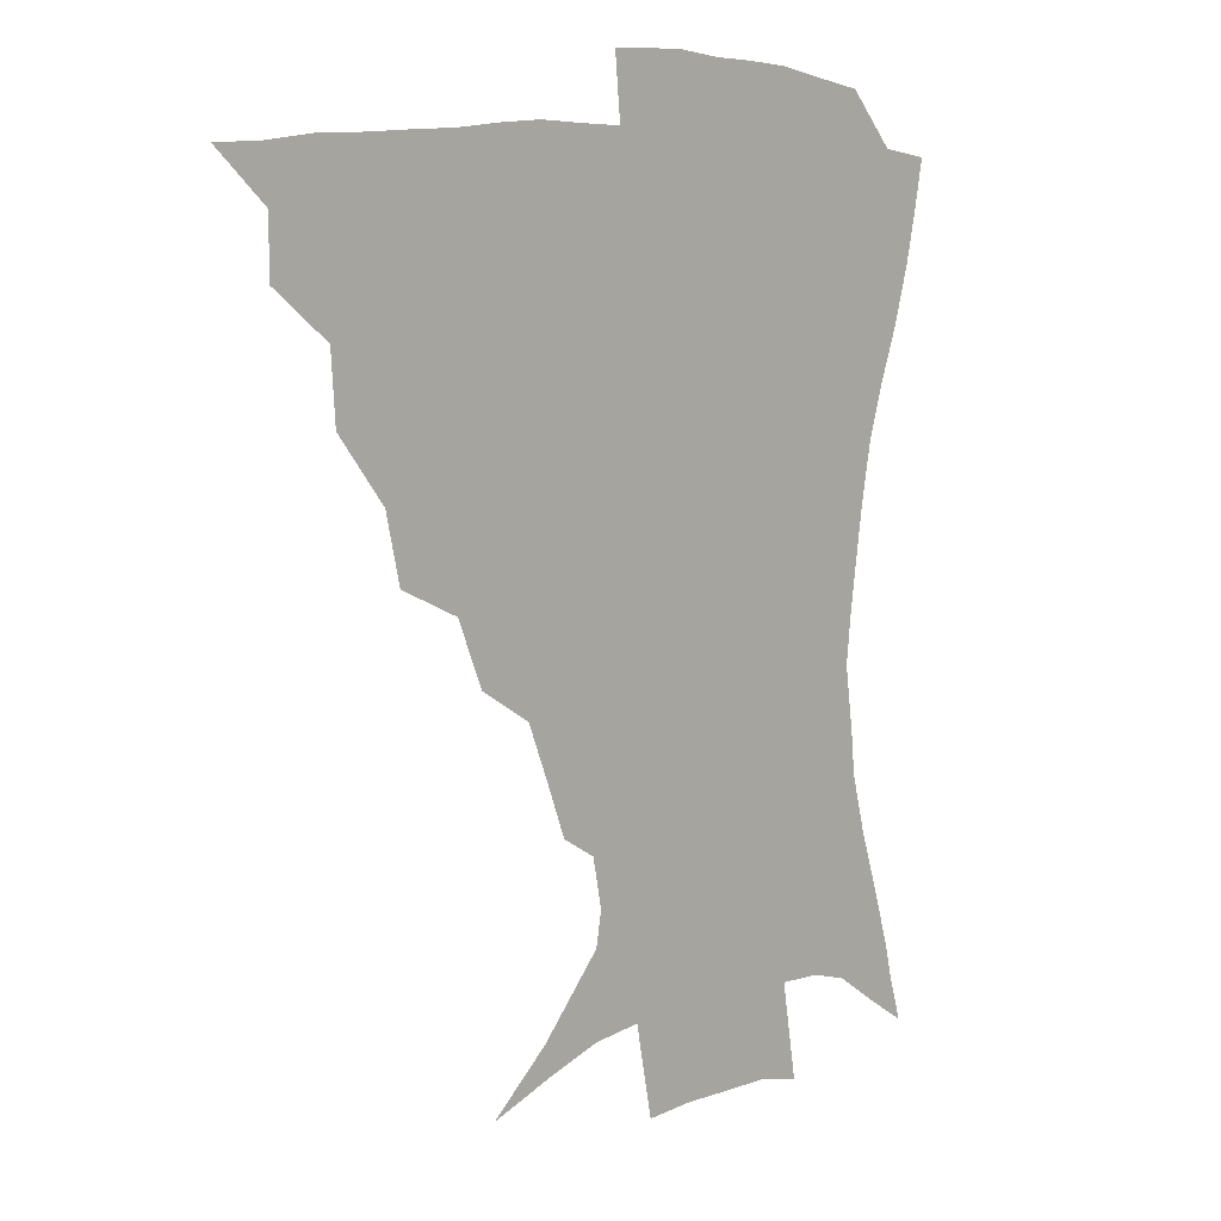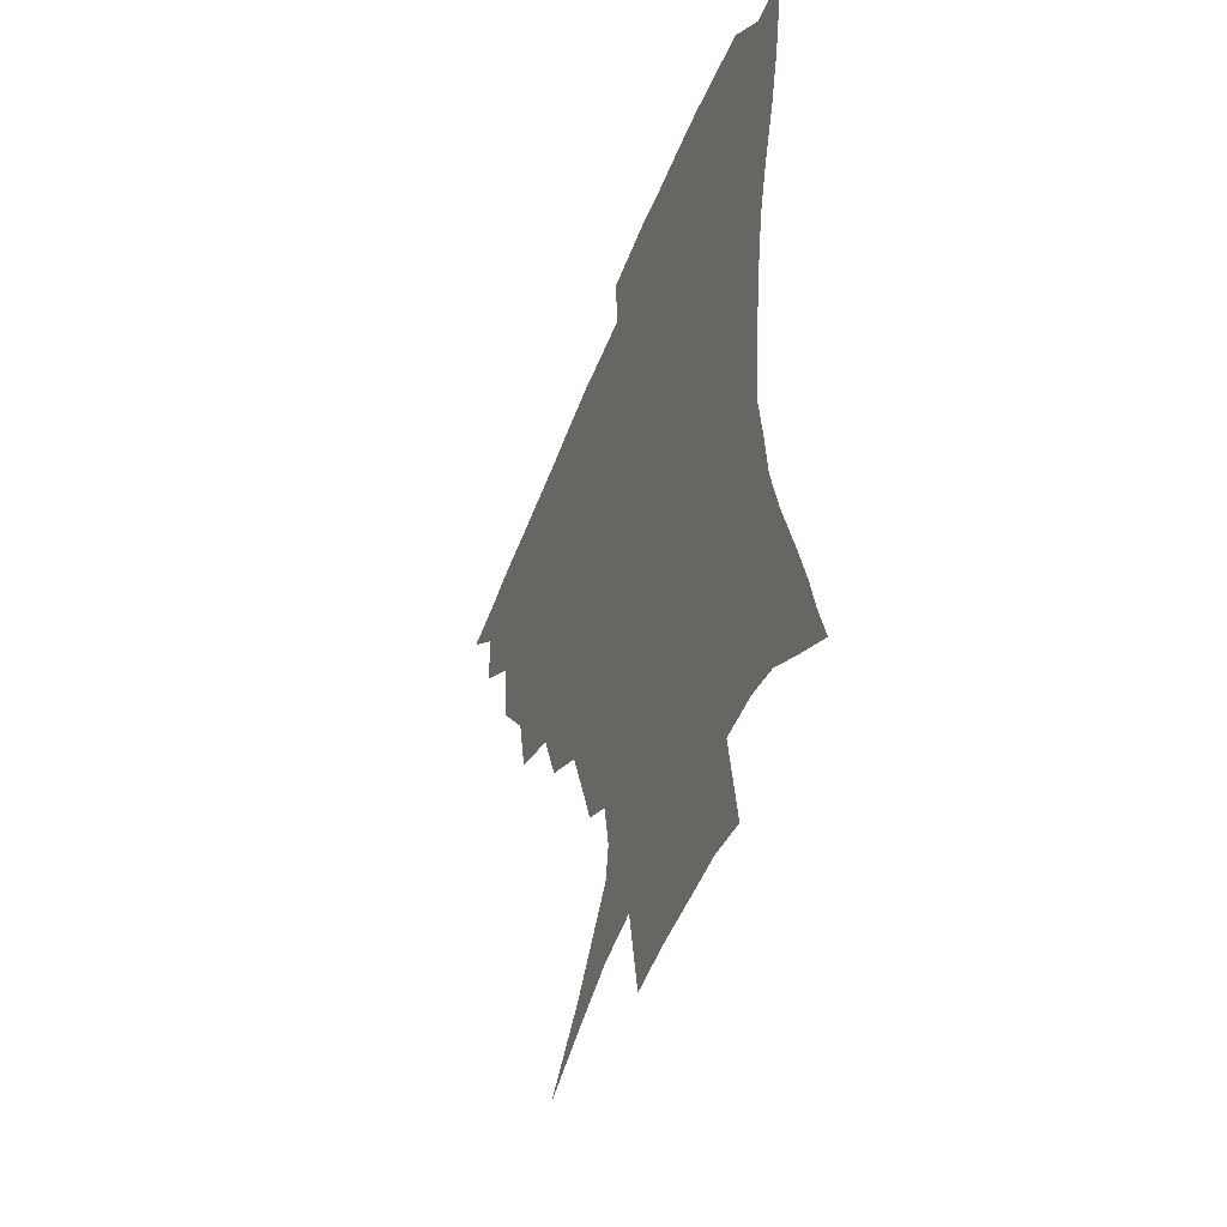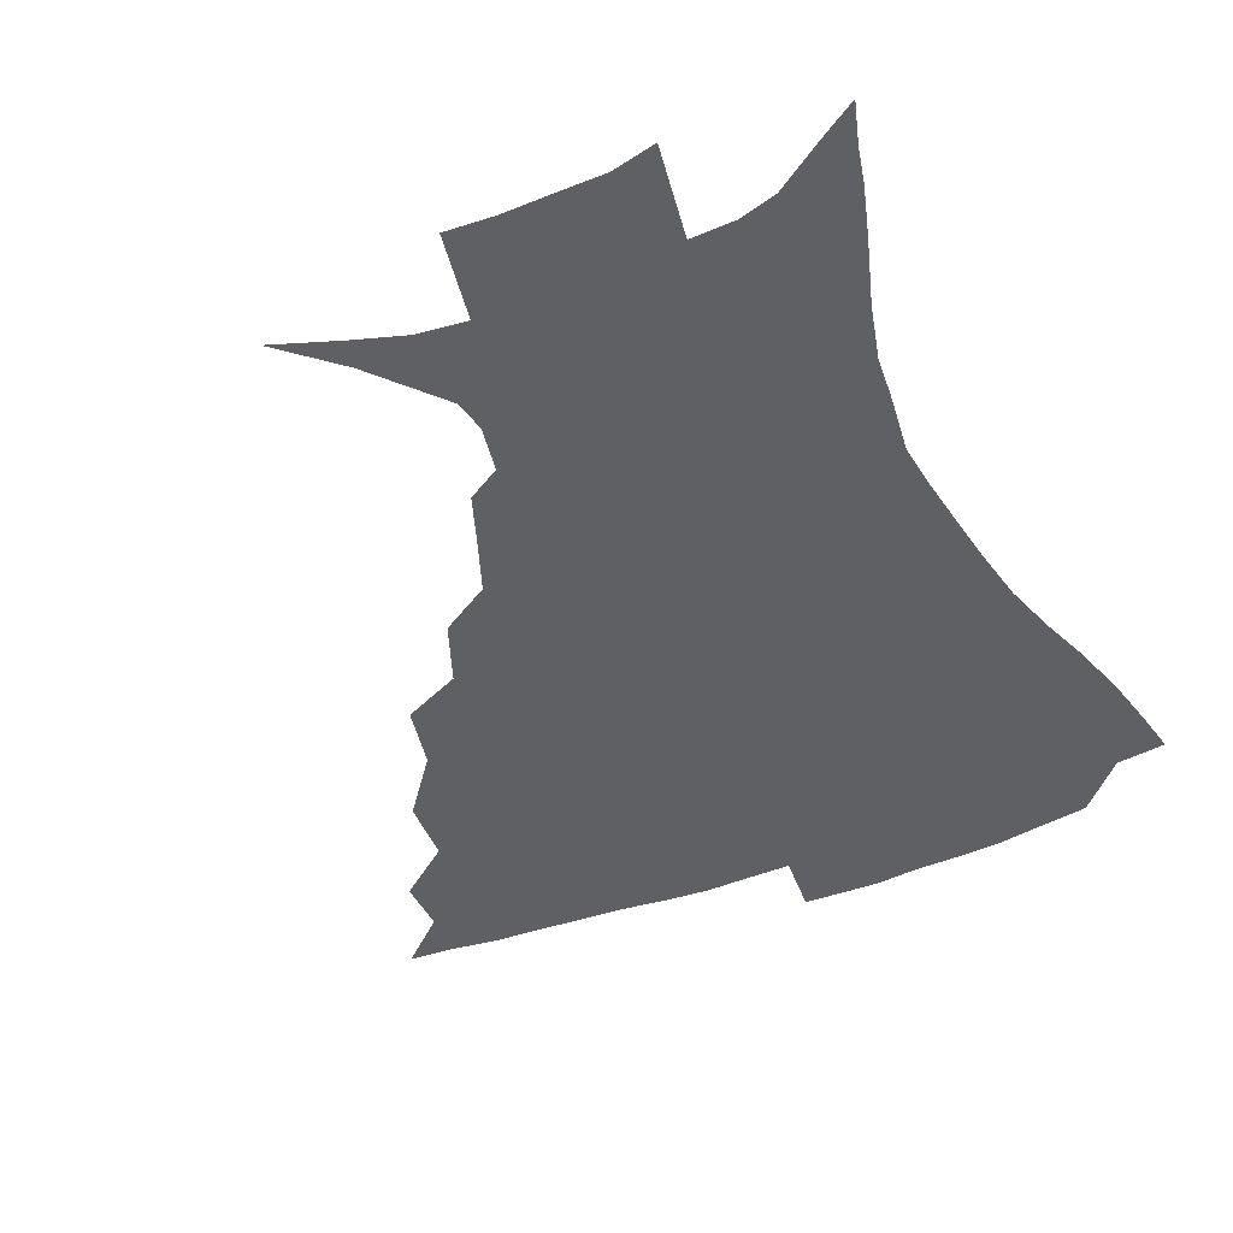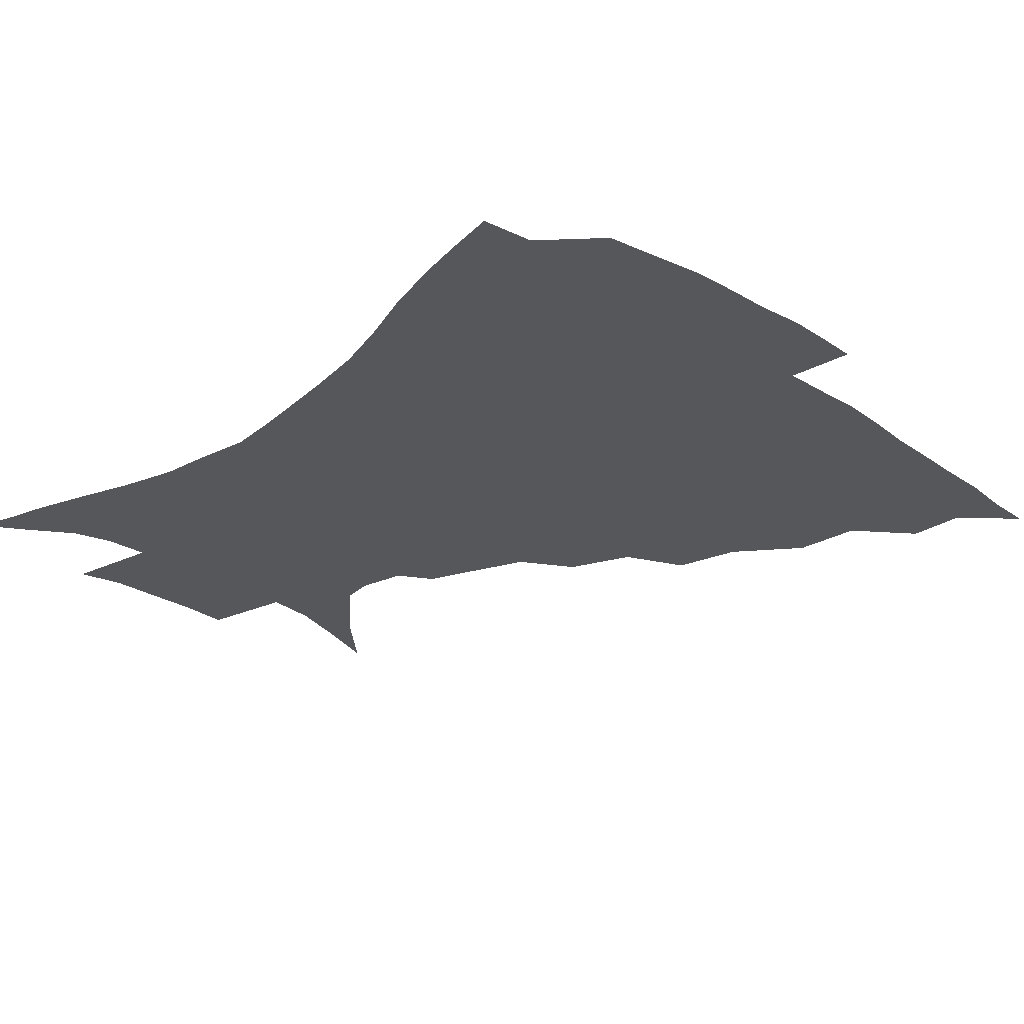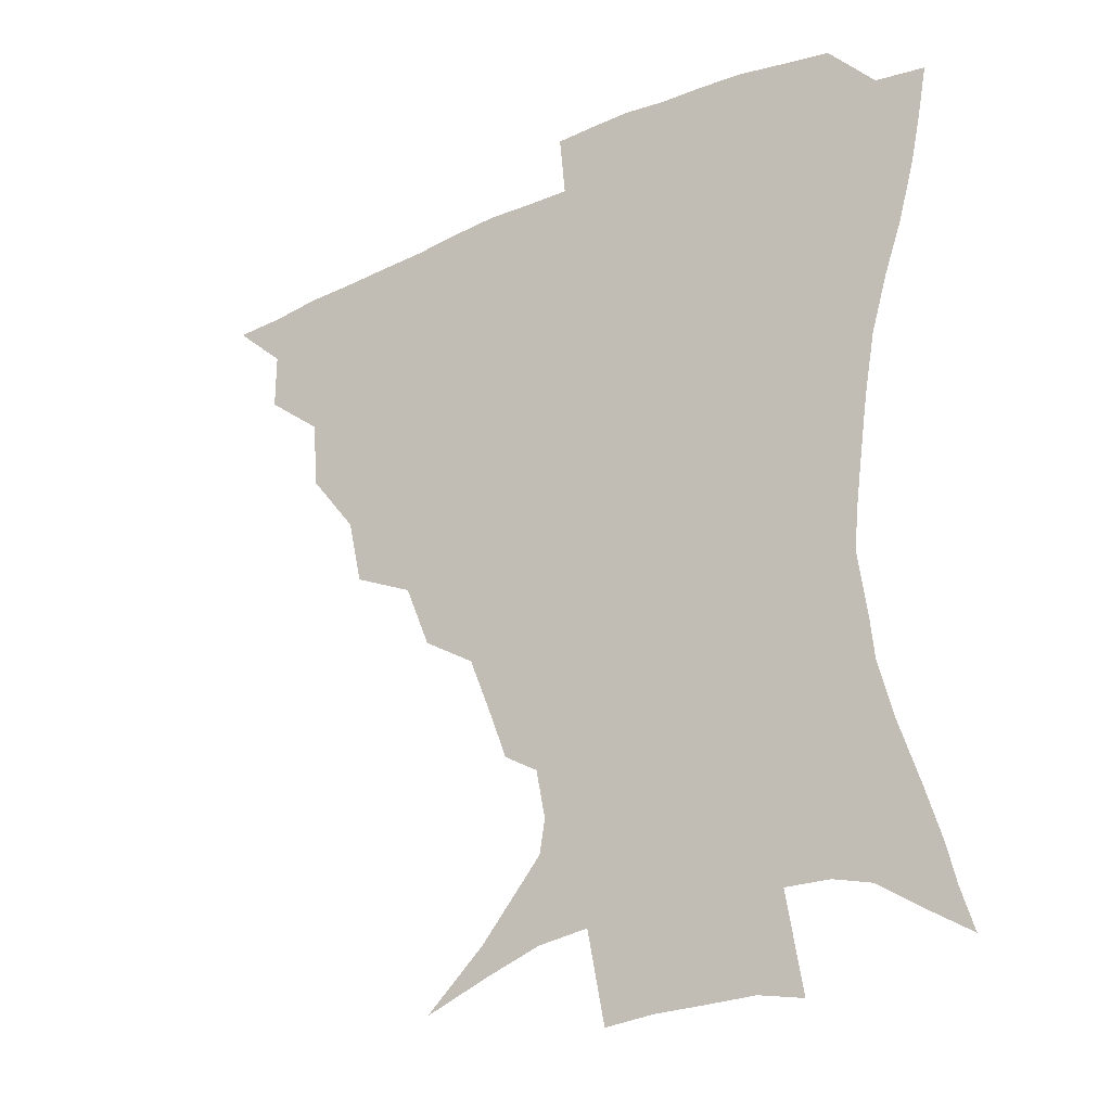
<metadata>
{"format":"obj","ext":"obj","renderer":"f3d","projection":"perspective","resolution":1024,"background":"white","views":[{"elev":8.8,"azim":-45.6,"up":"+Y"},{"elev":-48.4,"azim":69.9,"up":"+Y"},{"elev":-44.2,"azim":24.1,"up":"+Z"},{"elev":-27.2,"azim":135.1,"up":"+Z"},{"elev":-27.0,"azim":35.2,"up":"+Y"}]}
</metadata>
<code>
v 435.3 388.8 0
v 452.1 354.9 0
v 452.2 373.1 0
v 451.2 389.5 0
v 472.3 318.1 0
v 470.9 339.8 0
v 469.8 358.1 0
v 468.2 374.3 0
v 467.1 391.3 0
v 493 276.2 0
v 488.2 297.5 0
v 489.5 326.8 0
v 487.6 344.3 0
v 485.5 360 0
v 483.8 375.9 0
v 482.9 391.7 0
v 521.2 246.1 0
v 512.9 266.7 0
v 508.2 290.5 0
v 507.4 315.5 0
v 504.7 330.8 0
v 502.7 346.4 0
v 501.2 361.6 0
v 500 376.6 0
v 498.5 392.5 0
v 551.8 200.6 0
v 546 216 0
v 538.4 235.3 0
v 530.8 259.3 0
v 525.9 281.3 0
v 522.8 299.9 0
v 521.4 319.3 0
v 519.4 333.7 0
v 517.5 348.1 0
v 516.1 362.7 0
v 515 377.6 0
v 513.9 393.1 0
v 524.8 126.4 0
v 544.2 143.9 0
v 564.3 167.2 0
v 566.1 178.1 0
v 563.1 193.7 0
v 557.9 210.7 0
v 552.3 230 0
v 546.6 246.1 0
v 541.7 270.9 0
v 538.5 287.5 0
v 536.4 304.7 0
v 535.1 321.2 0
v 533.8 335.5 0
v 532 349.3 0
v 530.9 363.7 0
v 530.1 378.5 0
v 529 394.6 0
v 546.7 134.3 0
v 564.3 154.6 0
v 572.6 170.4 0
v 572.6 186.6 0
v 569.4 206.3 0
v 565.2 222.6 0
v 560.6 236.1 0
v 556.7 257.9 0
v 553.2 275 0
v 551.3 292.7 0
v 550.1 309.1 0
v 549 323.6 0
v 548.3 336.9 0
v 547.5 350.6 0
v 545.6 364.5 0
v 545.4 378.7 0
v 544 395.5 0
v 564.2 140 0
v 578.2 161.1 0
v 581.1 176.8 0
v 579.7 195.1 0
v 577.5 213.5 0
v 573.6 228.8 0
v 570.2 244.9 0
v 567.6 264.9 0
v 565.4 281.1 0
v 564 296.2 0
v 563.1 310.5 0
v 562 323.7 0
v 563.2 339.4 0
v 562 351.6 0
v 561.8 364.6 0
v 560.1 379.2 0
v 559.2 394.7 0
v 580.8 141.9 0
v 589.1 165.8 0
v 589.5 184.2 0
v 587.4 198.8 0
v 586.5 217.2 0
v 582.4 234.3 0
v 580.7 249.3 0
v 578.4 270.1 0
v 577.1 282.6 0
v 576.3 298.1 0
v 576.6 313.6 0
v 575.8 325.9 0
v 575.9 339 0
v 575.5 351.8 0
v 575.3 365 0
v 574.7 378.4 0
v 573.6 394.2 0
v 571.7 414.8 0
v 586.4 112.3 0
v 594.8 147.3 0
v 598.5 166.5 0
v 597.9 185.2 0
v 597.7 190.4 0
v 594.3 220.4 0
v 592.4 233.4 0
v 590.5 255.4 0
v 589.5 270.7 0
v 589.1 286.1 0
v 588.8 300 0
v 589.1 314.7 0
v 589.5 327.7 0
v 589.3 339.4 0
v 589.6 352.3 0
v 589.1 365.4 0
v 588.3 379.6 0
v 586.9 396 0
v 584.5 415.1 0
v 602.4 113.3 0
v 606.6 146.9 0
v 608.3 169.1 0
v 607.3 185.8 0
v 606 206.3 0
v 603.3 223.8 0
v 602.7 238.1 0
v 600.8 255.7 0
v 600.6 271.8 0
v 600.6 285.8 0
v 600.8 298.8 0
v 601.4 313.9 0
v 602 326.8 0
v 602.8 339.9 0
v 603 352.4 0
v 603.1 365.3 0
v 602.2 379.8 0
v 600.9 395.6 0
v 597.7 415.1 0
v 619 113 0
v 618.6 146.5 0
v 617.7 170.2 0
v 616.9 189.6 0
v 614.9 207.3 0
v 613.2 222.4 0
v 611.8 241.1 0
v 611.6 255 0
v 611.3 271.5 0
v 611.9 285.8 0
v 612.8 300.3 0
v 613.7 313.9 0
v 615 327.6 0
v 615.9 339.8 0
v 616.6 352.1 0
v 616.9 365.2 0
v 616.5 379.1 0
v 615.7 393.8 0
v 612.1 413.4 0
v 635.1 112.8 0
v 631.6 141.9 0
v 627.8 168.6 0
v 626.2 188.9 0
v 623.7 207.4 0
v 622.4 225.3 0
v 622.1 238.3 0
v 621.5 255.6 0
v 621.8 270.4 0
v 622.8 285.7 0
v 624.2 298.7 0
v 625.6 313.2 0
v 627.1 326.7 0
v 628.5 338.7 0
v 630.6 351.9 0
v 631.6 364.5 0
v 631 378.2 0
v 630.2 392.8 0
v 626.3 412.8 0
v 649.7 109.3 0
v 644.5 140.8 0
v 638.8 166.1 0
v 635 190.1 0
v 633.4 205.7 0
v 632.2 221.3 0
v 631.6 236.5 0
v 631.5 252.2 0
v 632.3 266.5 0
v 633.5 281.8 0
v 635.1 296.9 0
v 637 313.5 0
v 639.1 325 0
v 640.9 336.7 0
v 643.6 351.6 0
v 644.9 363.8 0
v 645.5 376.8 0
v 645.6 390.2 0
v 640.8 411.6 0
v 659 140.1 0
v 650.9 162.3 0
v 645.8 184.1 0
v 643 202.2 0
v 641.2 219.3 0
v 640.9 233.7 0
v 641.2 248.3 0
v 642.5 261.4 0
v 643.4 279.2 0
v 645.4 295.6 0
v 648 309.3 0
v 650.8 323.4 0
v 653.5 336.2 0
v 656 349.8 0
v 658 362.7 0
v 659.2 375.8 0
v 659.3 389.8 0
v 656.4 408.7 0
v 671.7 136.4 0
v 664.2 155.7 0
v 657.2 177.8 0
v 654.7 193.5 0
v 651.2 212.9 0
v 650.4 228.1 0
v 650.6 243 0
v 651.6 257.5 0
v 653 273.9 0
v 655.2 290.3 0
v 658.4 303.9 0
v 661.6 320.8 0
v 665.3 333.1 0
v 668.5 348 0
v 671.2 361 0
v 673.2 374.6 0
v 673.4 389.6 0
v 672.5 405.8 0
v 686.8 126 0
v 678.8 145.8 0
v 671 167.4 0
v 666.9 184.7 0
v 662.4 203.6 0
v 661 218.5 0
v 661.3 232 0
v 661 249.1 0
v 662.1 266.6 0
v 664.8 281.2 0
v 668 297 0
v 671.6 314.5 0
v 676.6 327.3 0
v 680.5 344.5 0
v 684.7 358.2 0
v 687.4 373 0
v 688.1 388.5 0
v 700 117.3 0
v 695.8 131 0
v 693 142.7 0
v 687.9 159.8 0
v 681 181 0
v 676.2 199.5 0
v 674.9 213 0
v 672 234 0
v 673.5 248.2 0
v 675.6 263.8 0
v 678.2 281.8 0
v 681.7 301.2 0
v 687 319.1 0
v 692.9 335.8 0
v 698.3 354.7 0
v 701.7 371 0
v 704.5 386 0
v 721 391 0
f 3 4 1
f 6 7 2
f 2 7 3
f 7 8 3
f 3 8 4
f 8 9 4
f 11 12 5
f 5 12 6
f 12 13 6
f 6 13 7
f 13 14 7
f 7 14 8
f 14 15 8
f 8 15 9
f 15 16 9
f 18 19 10
f 10 19 11
f 19 20 11
f 11 20 12
f 20 21 12
f 12 21 13
f 21 22 13
f 13 22 14
f 22 23 14
f 14 23 15
f 23 24 15
f 15 24 16
f 24 25 16
f 28 29 17
f 17 29 18
f 29 30 18
f 18 30 19
f 30 31 19
f 19 31 20
f 31 32 20
f 20 32 21
f 32 33 21
f 21 33 22
f 33 34 22
f 22 34 23
f 34 35 23
f 23 35 24
f 35 36 24
f 24 36 25
f 36 37 25
f 42 43 26
f 26 43 27
f 43 44 27
f 27 44 28
f 44 45 28
f 28 45 29
f 45 46 29
f 29 46 30
f 46 47 30
f 30 47 31
f 47 48 31
f 31 48 32
f 48 49 32
f 32 49 33
f 49 50 33
f 33 50 34
f 50 51 34
f 34 51 35
f 51 52 35
f 35 52 36
f 52 53 36
f 36 53 37
f 53 54 37
f 38 55 39
f 55 56 39
f 39 56 40
f 56 57 40
f 40 57 41
f 57 58 41
f 41 58 42
f 58 59 42
f 42 59 43
f 59 60 43
f 43 60 44
f 60 61 44
f 44 61 45
f 61 62 45
f 45 62 46
f 62 63 46
f 46 63 47
f 63 64 47
f 47 64 48
f 64 65 48
f 48 65 49
f 65 66 49
f 49 66 50
f 66 67 50
f 50 67 51
f 67 68 51
f 51 68 52
f 68 69 52
f 52 69 53
f 69 70 53
f 53 70 54
f 70 71 54
f 55 72 56
f 72 73 56
f 56 73 57
f 73 74 57
f 57 74 58
f 74 75 58
f 58 75 59
f 75 76 59
f 59 76 60
f 76 77 60
f 60 77 61
f 77 78 61
f 61 78 62
f 78 79 62
f 62 79 63
f 79 80 63
f 63 80 64
f 80 81 64
f 64 81 65
f 81 82 65
f 65 82 66
f 82 83 66
f 66 83 67
f 83 84 67
f 67 84 68
f 84 85 68
f 68 85 69
f 85 86 69
f 69 86 70
f 86 87 70
f 70 87 71
f 87 88 71
f 72 89 73
f 89 90 73
f 73 90 74
f 90 91 74
f 74 91 75
f 91 92 75
f 75 92 76
f 92 93 76
f 76 93 77
f 93 94 77
f 77 94 78
f 94 95 78
f 78 95 79
f 95 96 79
f 79 96 80
f 96 97 80
f 80 97 81
f 97 98 81
f 81 98 82
f 98 99 82
f 82 99 83
f 99 100 83
f 83 100 84
f 100 101 84
f 84 101 85
f 101 102 85
f 85 102 86
f 102 103 86
f 86 103 87
f 103 104 87
f 87 104 88
f 104 105 88
f 107 108 89
f 89 108 90
f 108 109 90
f 90 109 91
f 109 110 91
f 91 110 92
f 110 111 92
f 92 111 93
f 111 112 93
f 93 112 94
f 112 113 94
f 94 113 95
f 113 114 95
f 95 114 96
f 114 115 96
f 96 115 97
f 115 116 97
f 97 116 98
f 116 117 98
f 98 117 99
f 117 118 99
f 99 118 100
f 118 119 100
f 100 119 101
f 119 120 101
f 101 120 102
f 120 121 102
f 102 121 103
f 121 122 103
f 103 122 104
f 122 123 104
f 104 123 105
f 123 124 105
f 105 124 106
f 124 125 106
f 107 126 108
f 126 127 108
f 108 127 109
f 127 128 109
f 109 128 110
f 128 129 110
f 110 129 111
f 129 130 111
f 111 130 112
f 130 131 112
f 112 131 113
f 131 132 113
f 113 132 114
f 132 133 114
f 114 133 115
f 133 134 115
f 115 134 116
f 134 135 116
f 116 135 117
f 135 136 117
f 117 136 118
f 136 137 118
f 118 137 119
f 137 138 119
f 119 138 120
f 138 139 120
f 120 139 121
f 139 140 121
f 121 140 122
f 140 141 122
f 122 141 123
f 141 142 123
f 123 142 124
f 142 143 124
f 124 143 125
f 143 144 125
f 126 145 127
f 145 146 127
f 127 146 128
f 146 147 128
f 128 147 129
f 147 148 129
f 129 148 130
f 148 149 130
f 130 149 131
f 149 150 131
f 131 150 132
f 150 151 132
f 132 151 133
f 151 152 133
f 133 152 134
f 152 153 134
f 134 153 135
f 153 154 135
f 135 154 136
f 154 155 136
f 136 155 137
f 155 156 137
f 137 156 138
f 156 157 138
f 138 157 139
f 157 158 139
f 139 158 140
f 158 159 140
f 140 159 141
f 159 160 141
f 141 160 142
f 160 161 142
f 142 161 143
f 161 162 143
f 143 162 144
f 162 163 144
f 145 164 146
f 164 165 146
f 146 165 147
f 165 166 147
f 147 166 148
f 166 167 148
f 148 167 149
f 167 168 149
f 149 168 150
f 168 169 150
f 150 169 151
f 169 170 151
f 151 170 152
f 170 171 152
f 152 171 153
f 171 172 153
f 153 172 154
f 172 173 154
f 154 173 155
f 173 174 155
f 155 174 156
f 174 175 156
f 156 175 157
f 175 176 157
f 157 176 158
f 176 177 158
f 158 177 159
f 177 178 159
f 159 178 160
f 178 179 160
f 160 179 161
f 179 180 161
f 161 180 162
f 180 181 162
f 162 181 163
f 181 182 163
f 164 183 165
f 183 184 165
f 165 184 166
f 184 185 166
f 166 185 167
f 185 186 167
f 167 186 168
f 186 187 168
f 168 187 169
f 187 188 169
f 169 188 170
f 188 189 170
f 170 189 171
f 189 190 171
f 171 190 172
f 190 191 172
f 172 191 173
f 191 192 173
f 173 192 174
f 192 193 174
f 174 193 175
f 193 194 175
f 175 194 176
f 194 195 176
f 176 195 177
f 195 196 177
f 177 196 178
f 196 197 178
f 178 197 179
f 197 198 179
f 179 198 180
f 198 199 180
f 180 199 181
f 199 200 181
f 181 200 182
f 200 201 182
f 184 202 185
f 202 203 185
f 185 203 186
f 203 204 186
f 186 204 187
f 204 205 187
f 187 205 188
f 205 206 188
f 188 206 189
f 206 207 189
f 189 207 190
f 207 208 190
f 190 208 191
f 208 209 191
f 191 209 192
f 209 210 192
f 192 210 193
f 210 211 193
f 193 211 194
f 211 212 194
f 194 212 195
f 212 213 195
f 195 213 196
f 213 214 196
f 196 214 197
f 214 215 197
f 197 215 198
f 215 216 198
f 198 216 199
f 216 217 199
f 199 217 200
f 217 218 200
f 200 218 201
f 218 219 201
f 202 220 203
f 220 221 203
f 203 221 204
f 221 222 204
f 204 222 205
f 222 223 205
f 205 223 206
f 223 224 206
f 206 224 207
f 224 225 207
f 207 225 208
f 225 226 208
f 208 226 209
f 226 227 209
f 209 227 210
f 227 228 210
f 210 228 211
f 228 229 211
f 211 229 212
f 229 230 212
f 212 230 213
f 230 231 213
f 213 231 214
f 231 232 214
f 214 232 215
f 232 233 215
f 215 233 216
f 233 234 216
f 216 234 217
f 234 235 217
f 217 235 218
f 235 236 218
f 218 236 219
f 236 237 219
f 220 238 221
f 238 239 221
f 221 239 222
f 239 240 222
f 222 240 223
f 240 241 223
f 223 241 224
f 241 242 224
f 224 242 225
f 242 243 225
f 225 243 226
f 243 244 226
f 226 244 227
f 244 245 227
f 227 245 228
f 245 246 228
f 228 246 229
f 246 247 229
f 229 247 230
f 247 248 230
f 230 248 231
f 248 249 231
f 231 249 232
f 249 250 232
f 232 250 233
f 250 251 233
f 233 251 234
f 251 252 234
f 234 252 235
f 252 253 235
f 235 253 236
f 253 254 236
f 236 254 237
f 238 255 239
f 255 256 239
f 239 256 240
f 256 257 240
f 240 257 241
f 257 258 241
f 241 258 242
f 258 259 242
f 242 259 243
f 259 260 243
f 243 260 244
f 260 261 244
f 244 261 245
f 261 262 245
f 245 262 246
f 262 263 246
f 246 263 247
f 263 264 247
f 247 264 248
f 264 265 248
f 248 265 249
f 265 266 249
f 249 266 250
f 266 267 250
f 250 267 251
f 267 268 251
f 251 268 252
f 268 269 252
f 252 269 253
f 269 270 253
f 253 270 254
f 270 271 254

</code>
